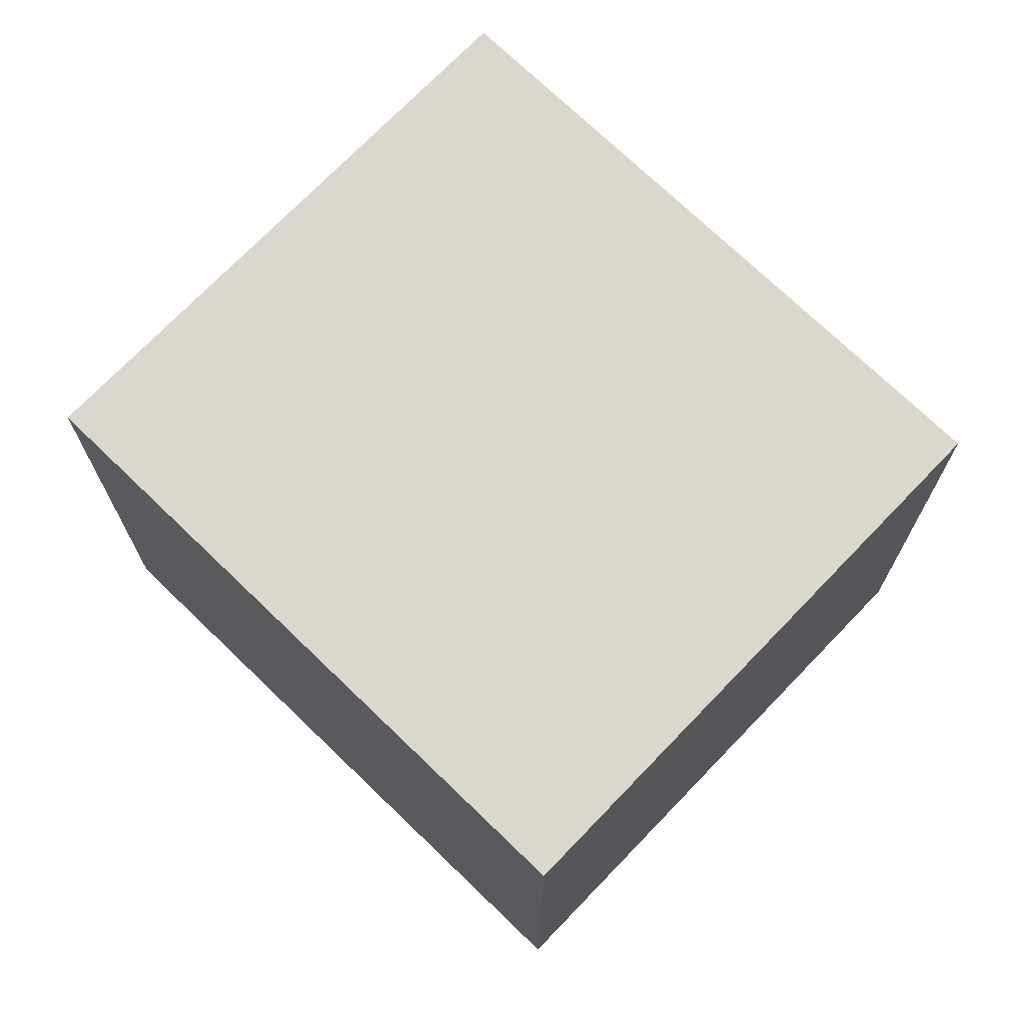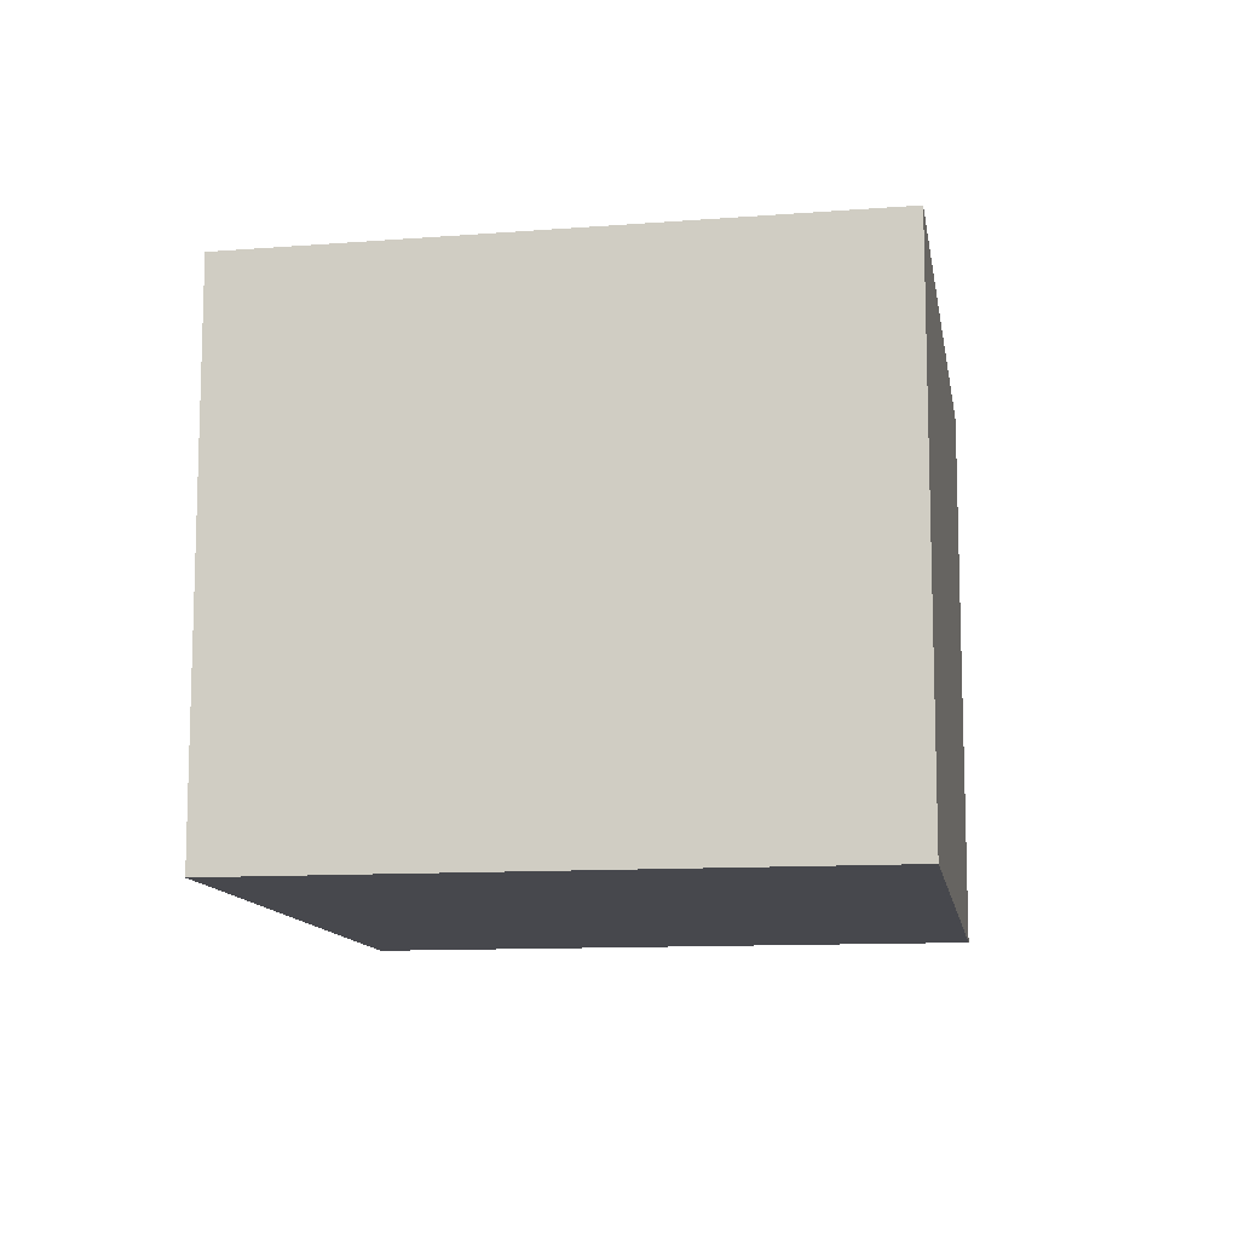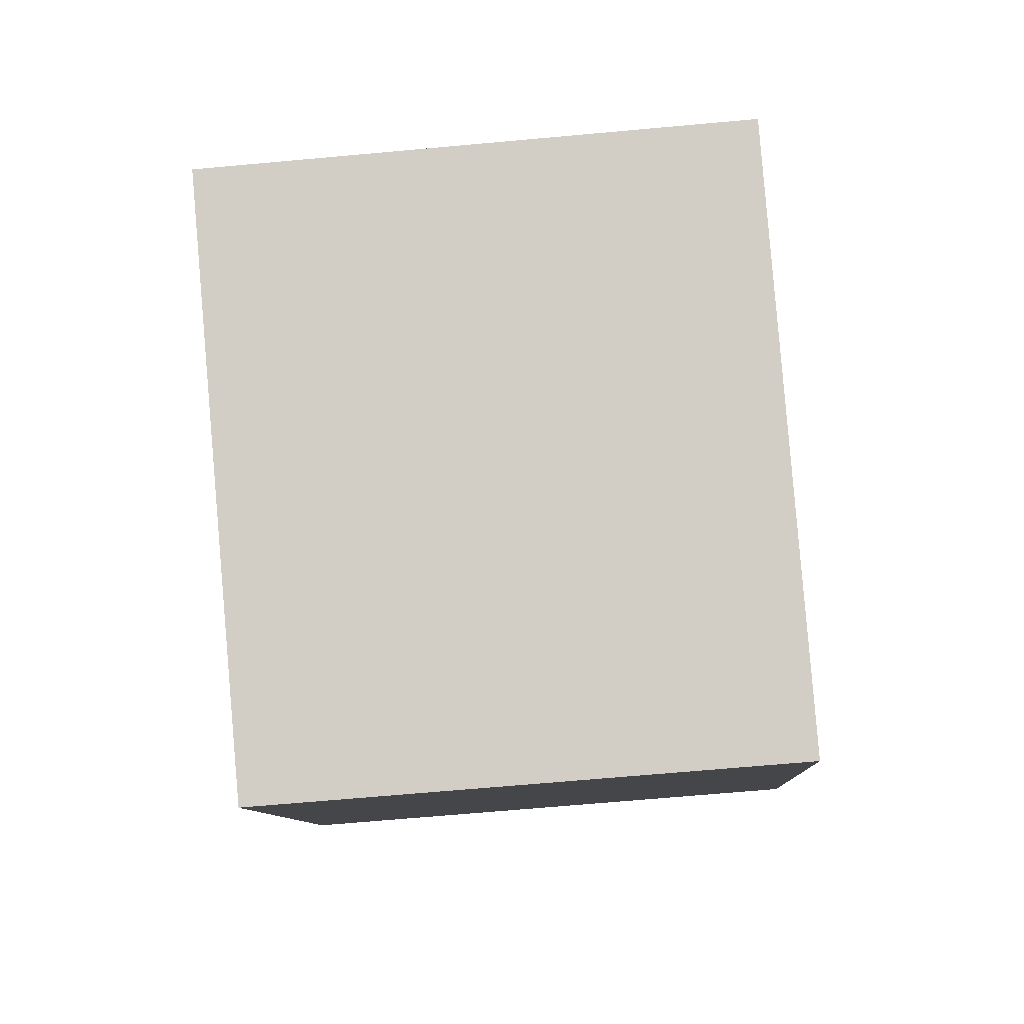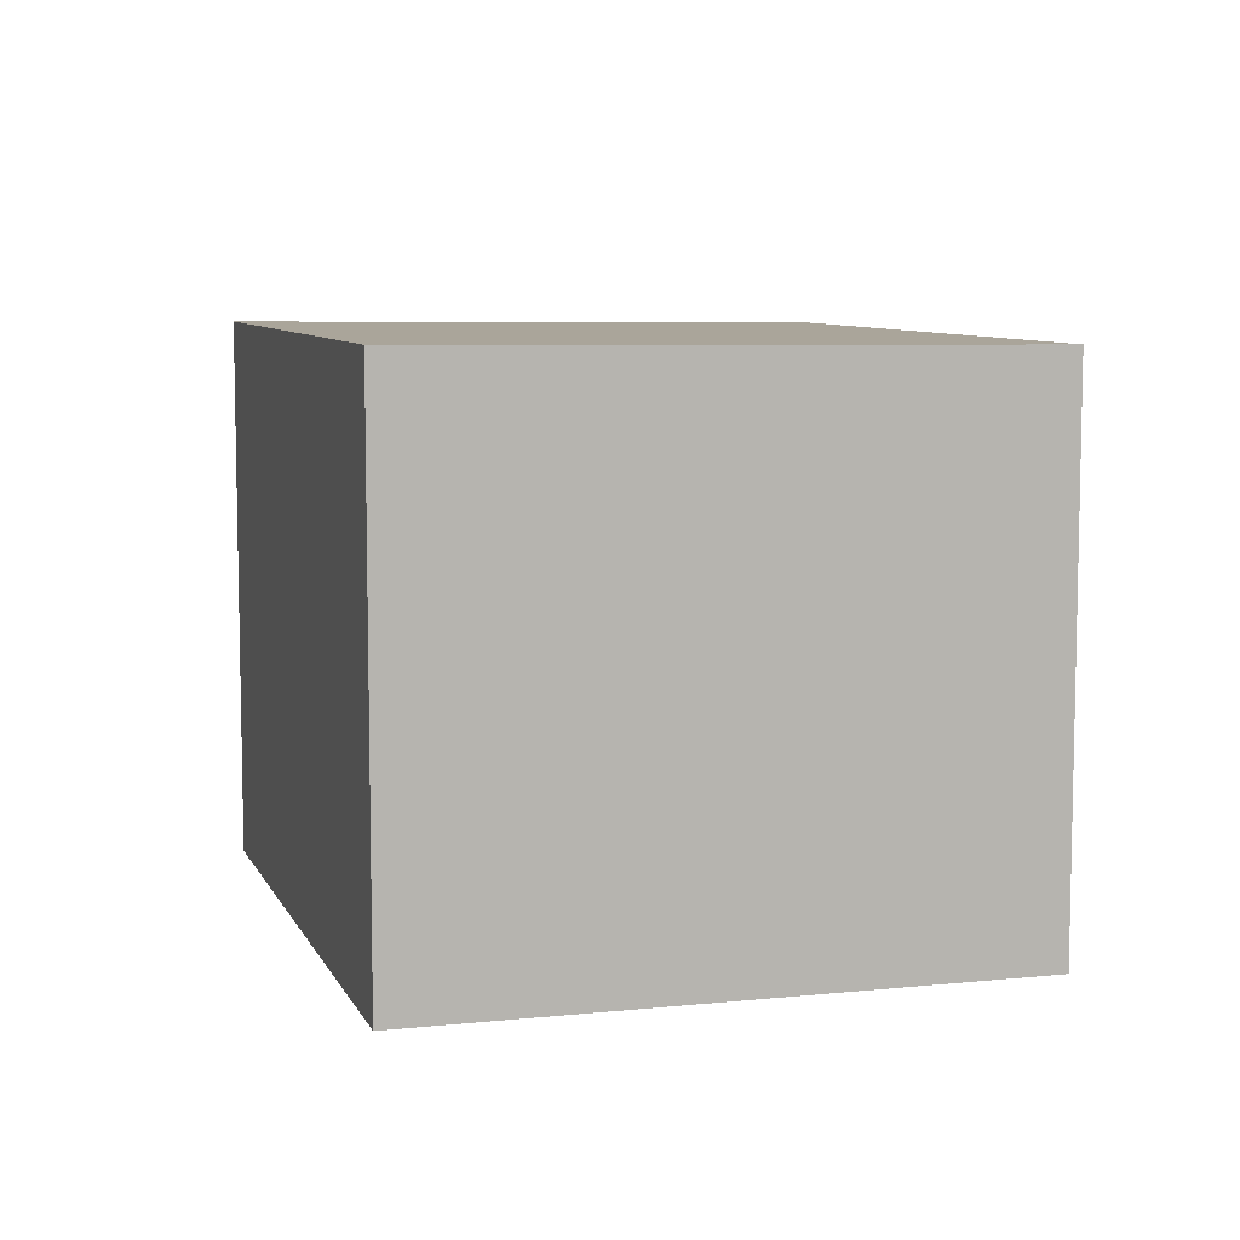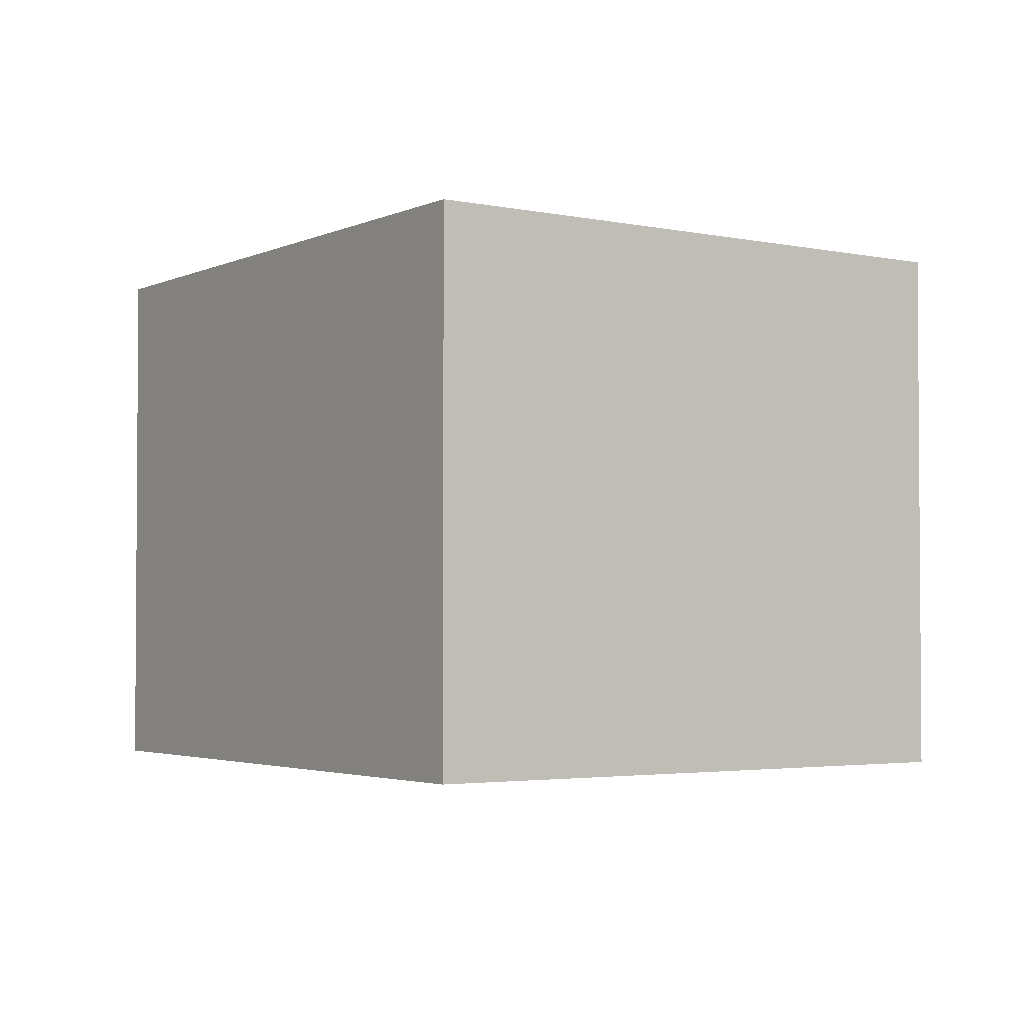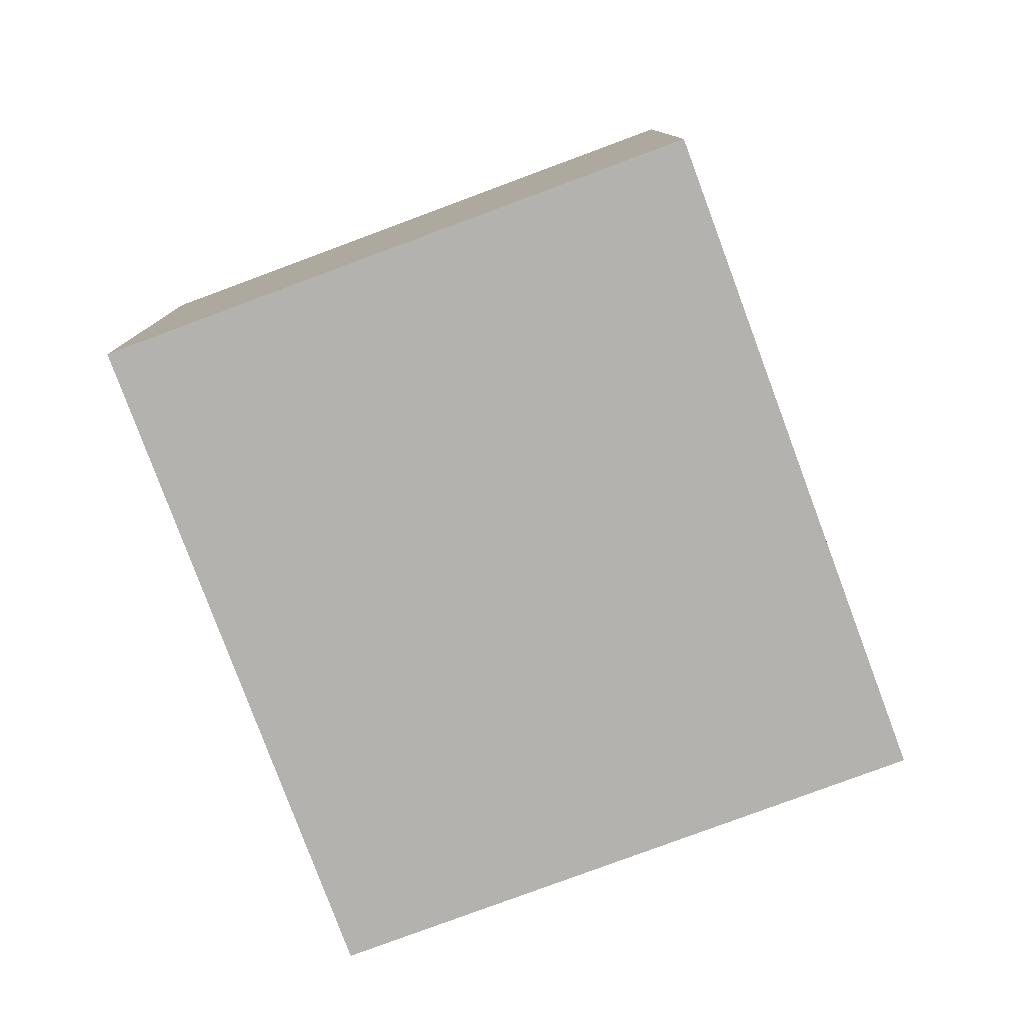
<metadata>
{"format":"obj","ext":"obj","renderer":"f3d","projection":"perspective","resolution":1024,"background":"white","views":[{"elev":71.9,"azim":-14.8,"up":"+Z"},{"elev":-11.8,"azim":40.1,"up":"+Z"},{"elev":-67.5,"azim":95.2,"up":"+Y"},{"elev":8.2,"azim":-165.1,"up":"+Z"},{"elev":-2.6,"azim":177.2,"up":"+Z"},{"elev":-79.7,"azim":51.6,"up":"+Z"}]}
</metadata>
<code>
v -1201 -2146 2.083
v -1199 -2145 2.113
v -1198 -2147 2.088
v -1200 -2148 2.059
v -1199 -2145 2.113
v -1201 -2146 2.083
v -1201 -2146 0
v -1199 -2145 0
v -1198 -2147 2.088
v -1199 -2145 2.113
v -1199 -2145 0
v -1198 -2147 0
v -1200 -2148 2.059
v -1198 -2147 2.088
v -1198 -2147 0
v -1200 -2148 0
v -1201 -2146 2.083
v -1200 -2148 2.059
v -1200 -2148 0
v -1201 -2146 0
v -1201 -2146 0
v -1199 -2145 0
v -1198 -2147 0
v -1200 -2148 0
f 2 3 4 1
f 6 7 8 5
f 10 11 12 9
f 14 15 16 13
f 18 19 20 17
f 22 23 24 21

</code>
